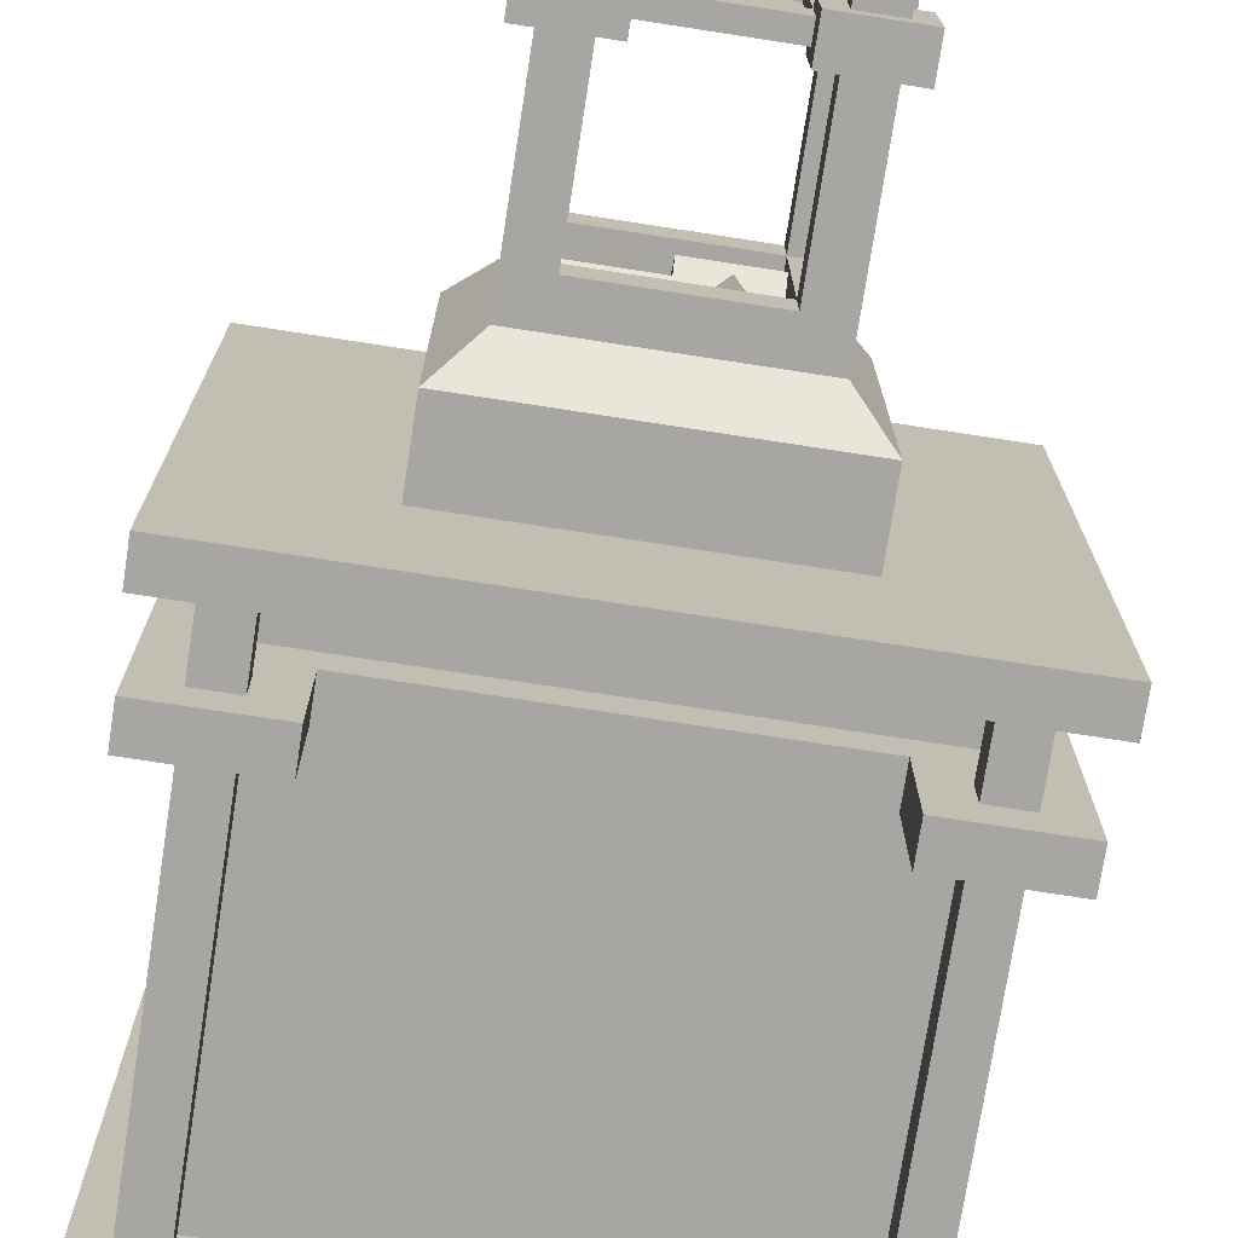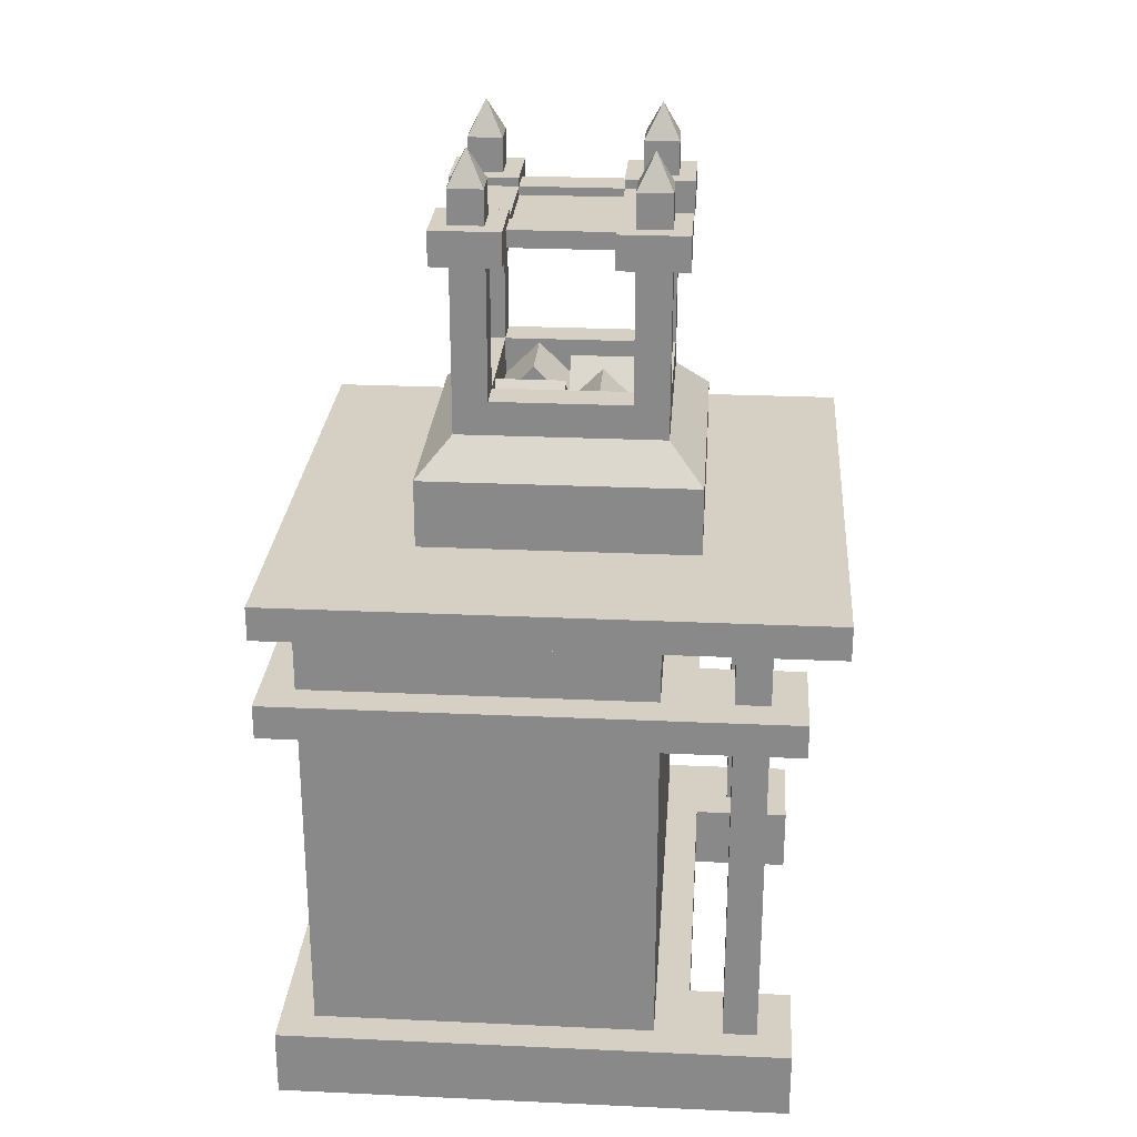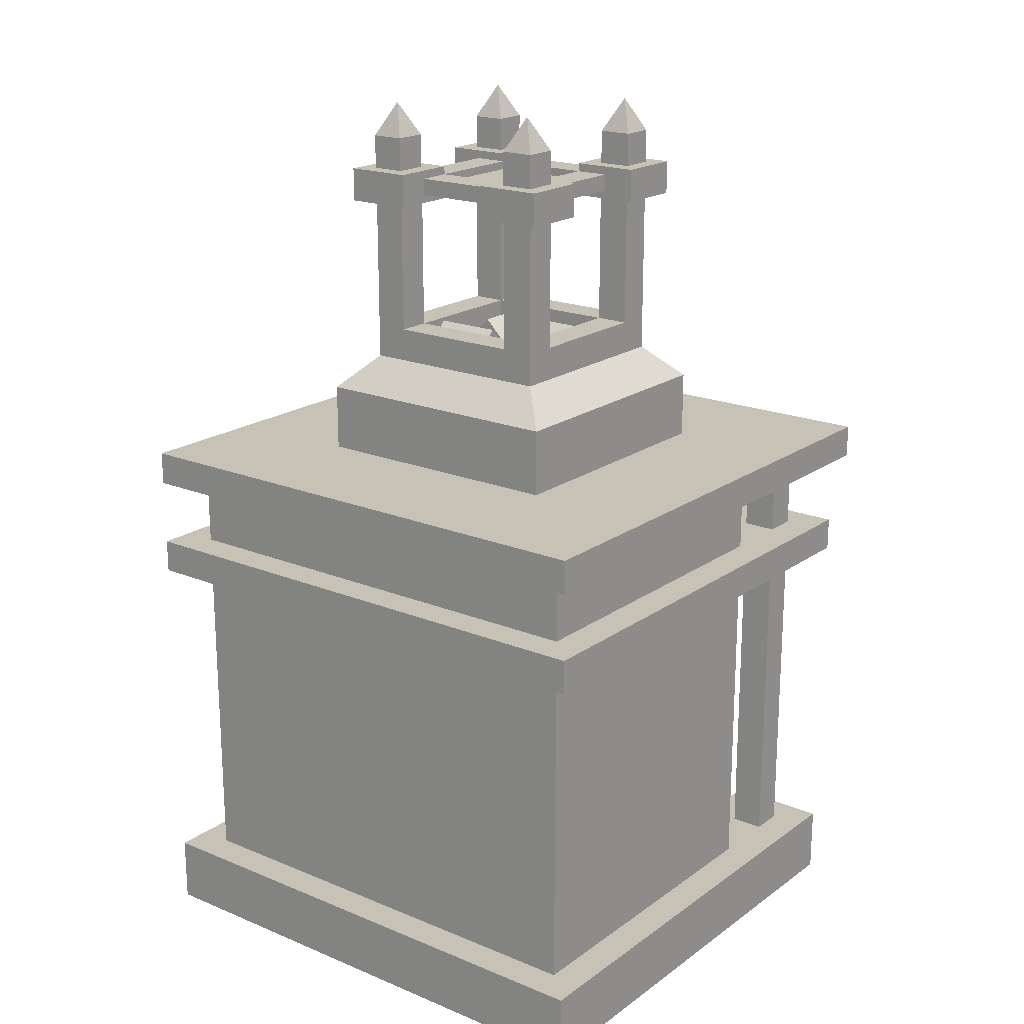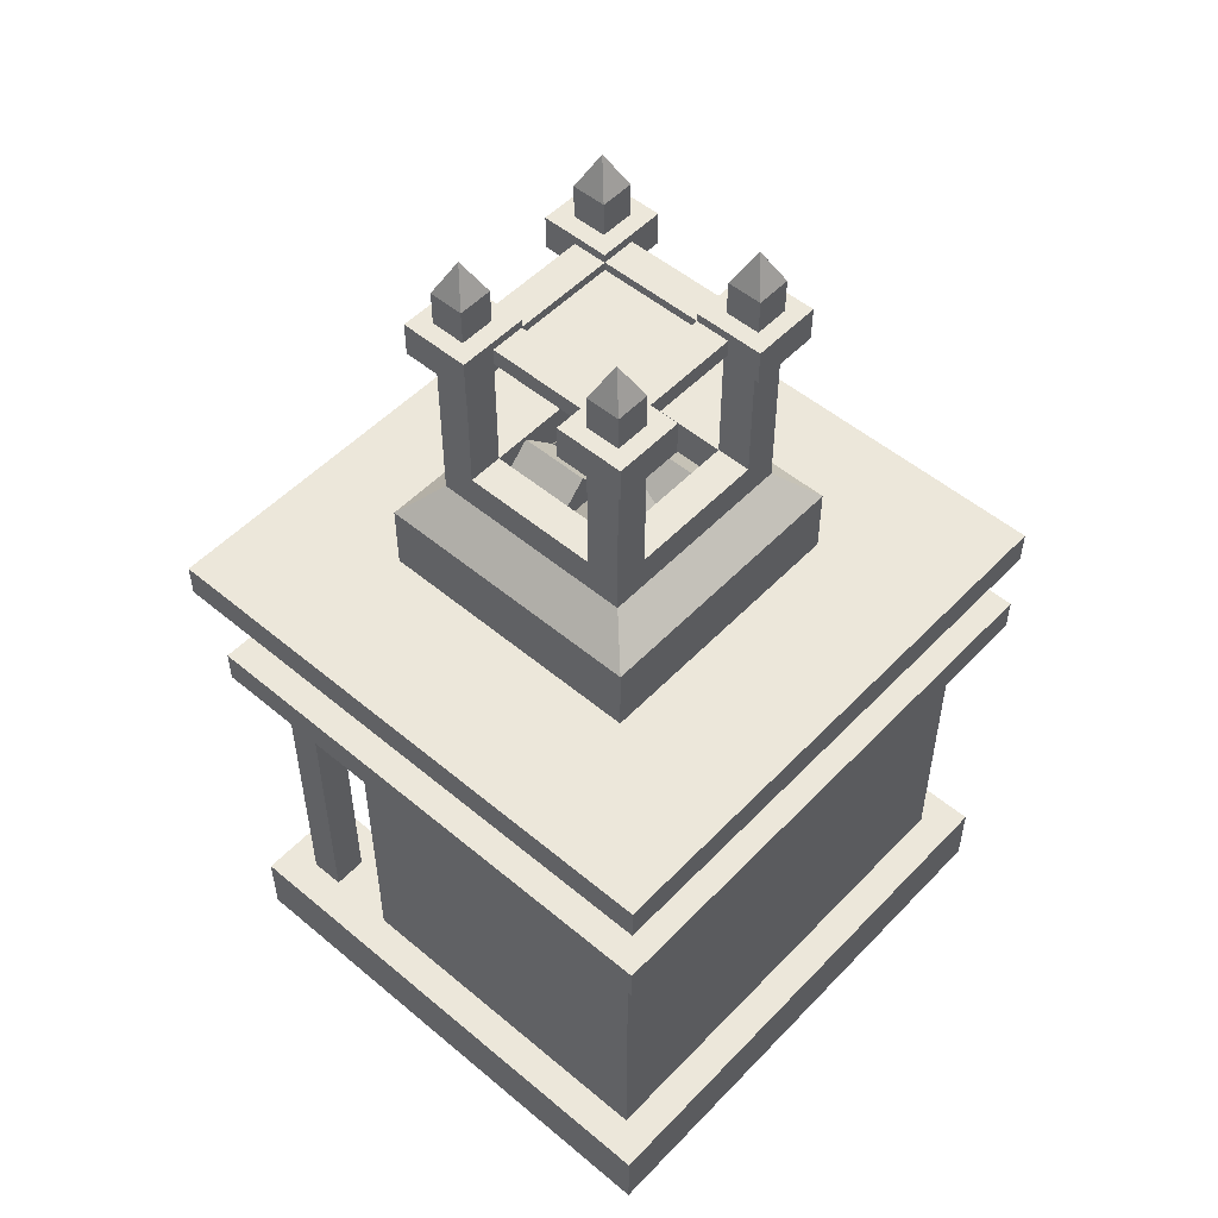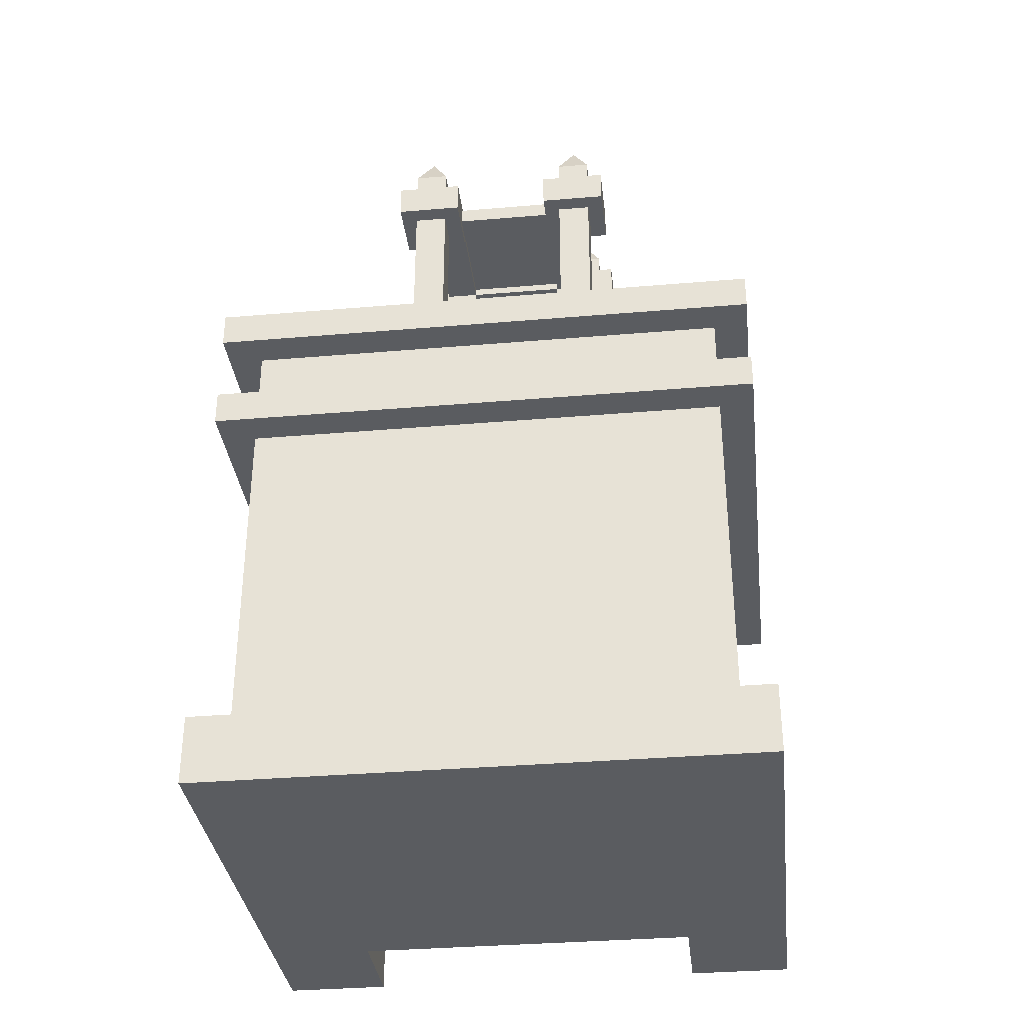
<metadata>
{"format":"obj","ext":"obj","renderer":"f3d","projection":"perspective","resolution":1024,"background":"white","views":[{"elev":-74.1,"azim":171.2,"up":"+Z"},{"elev":26.2,"azim":94.1,"up":"+Y"},{"elev":19.3,"azim":37.6,"up":"+Y"},{"elev":52.2,"azim":-47.9,"up":"+Y"},{"elev":-34.2,"azim":6.6,"up":"+Y"}]}
</metadata>
<code>
o FUMEFILTER_Cube.005
v 0.375 1 0.625
v 0.375 1.125 0.625
v 0.375 1 0.375
v 0.375 1.125 0.375
v 0.625 1 0.625
v 0.625 1.125 0.625
v 0.625 1 0.375
v 0.625 1.125 0.375
v 0.375 1.125 0.25
v 0.375 1 0.25
v 0.3125 1.188 0.6875
v 0.625 1.125 0.25
v 0.3125 1.188 0.3125
v 0.25 1 0.625
v 0.25 1.125 0.625
v 0.3125 1.188 0.375
v 0.75 1.125 0.375
v 0.75 1 0.375
v 0.75 1 0.625
v 0.75 1.125 0.625
v 0.375 1 0.75
v 0.375 1.125 0.75
v 0.6875 1.188 0.3125
v 0.625 1 0.75
v 0.375 1.25 0.625
v 0.375 1.25 0.375
v 0.625 1.25 0.375
v 0.625 1.25 0.625
v 0.375 1.25 0.3125
v 0.6875 1.188 0.6875
v 0.375 1.188 0.6875
v 0.6875 1.188 0.625
v 0.6875 1.25 0.375
v 0.6875 1.25 0.625
v 0.625 1.25 0.6875
v 0.375 1.25 0.6875
v 0.625 1.125 0.75
v 0.375 1.188 0.3125
v 0.75 1.125 0.75
v 0.75 1 0.75
v 0.6875 1.25 0.6875
v 0.6875 1.188 0.375
v 0.625 1.188 0.3125
v 0.625 1 0.25
v 0.75 1.125 0.25
v 0.75 1 0.25
v 0.6875 1.25 0.3125
v 0.625 1.25 0.3125
v 0.3125 1.188 0.625
v 0.625 1.188 0.6875
v 0.25 1.125 0.375
v 0.25 1 0.375
v 0.25 1.125 0.25
v 0.25 1 0.25
v 0.25 1 0.75
v 0.25 1.125 0.75
v 0.3125 1.25 0.3125
v 0.3125 1.25 0.375
v 0.3125 1.25 0.625
v 0.3125 1.25 0.6875
v 0.375 1.5 0.3125
v 0.375 1.5 0.375
v 0.6875 1.5 0.625
v 0.625 1.5 0.625
v 0.6875 1.5 0.375
v 0.625 1.5 0.375
v 0.375 1.5 0.625
v 0.375 1.5 0.6875
v 0.625 1.5 0.6875
v 0.6875 1.5 0.6875
v 0.6875 1.5 0.3125
v 0.625 1.5 0.3125
v 0.3125 1.5 0.3125
v 0.3125 1.5 0.375
v 0.3125 1.5 0.625
v 0.3125 1.5 0.6875
v 0.4069 1.562 0.5944
v 0.2819 1.562 0.5944
v 0.7188 1.5 0.5938
v 0.5938 1.5 0.5938
v 0.4069 1.562 0.7194
v 0.2819 1.562 0.7194
v 0.2819 1.5 0.7194
v 0.2819 1.5 0.5944
v 0.5938 1.5 0.7188
v 0.7188 1.5 0.7188
v 0.4069 1.5 0.5944
v 0.4069 1.5 0.7194
v 0.2812 1.5 0.4075
v 0.4062 1.5 0.4075
v 0.4062 1.5 0.2825
v 0.2812 1.5 0.2825
v 0.2812 1.562 0.2825
v 0.2812 1.562 0.4075
v 0.4062 1.562 0.2825
v 0.7188 1.562 0.7188
v 0.7188 1.562 0.5938
v 0.5938 1.562 0.7188
v 0.5938 1.562 0.5938
v 0.4062 1.562 0.4075
v 0.4062 1.516 0.4075
v 0.4062 1.516 0.595
v 0.4062 1.547 0.4075
v 0.4062 1.547 0.595
v 0.3438 1.516 0.595
v 0.3438 1.547 0.595
v 0.3438 1.516 0.4075
v 0.3438 1.547 0.4075
v 0.6881 1.562 0.3756
v 0.6256 1.625 0.3756
v 0.6256 1.562 0.3756
v 0.6881 1.625 0.3131
v 0.6881 1.562 0.3131
v 0.6256 1.625 0.3131
v 0.6256 1.562 0.3131
v 0.6569 1.688 0.3444
v 0.4062 1.531 0.5938
v 0.5938 1.531 0.5938
v 0.5938 1.531 0.4062
v 0.4062 1.531 0.4062
v 0.375 1.562 0.3125
v 0.375 1.625 0.375
v 0.375 1.562 0.375
v 0.3125 1.625 0.3125
v 0.6881 1.625 0.3756
v 0.3125 1.562 0.3125
v 0.3125 1.625 0.375
v 0.3125 1.562 0.375
v 0.3438 1.688 0.3438
v 0.375 1.625 0.3125
v 0.3119 1.625 0.6256
v 0.3431 1.688 0.6569
v 0.3744 1.562 0.6881
v 0.3744 1.625 0.6881
v 0.3119 1.562 0.6881
v 0.3119 1.625 0.6881
v 0.3744 1.562 0.6256
v 0.3744 1.625 0.6256
v 0.3119 1.562 0.6256
v 0.625 1.625 0.6887
v 0.6562 1.688 0.6575
v 0.6875 1.562 0.6262
v 0.6875 1.625 0.6262
v 0.6875 1.562 0.6887
v 0.6875 1.625 0.6887
v 0.625 1.562 0.6262
v 0.625 1.625 0.6262
v 0.625 1.562 0.6887
v 0.5931 1.547 0.3444
v 0.5938 1.516 0.5938
v 0.5938 1.516 0.4062
v 0.5931 1.516 0.3444
v 0.5938 1.547 0.5938
v 0.4056 1.547 0.3444
v 0.5938 1.547 0.4062
v 0.4056 1.516 0.3444
v 0.4056 1.547 0.4069
v 0.5931 1.547 0.4069
v 0.6562 1.516 0.4062
v 0.6562 1.547 0.4062
v 0.6562 1.516 0.5938
v 0.6562 1.547 0.5938
v 0.4056 1.516 0.4069
v 0.5931 1.516 0.4069
v 0.5931 1.562 0.4069
v 0.7181 1.562 0.4069
v 0.5931 1.562 0.2819
v 0.7181 1.562 0.2819
v 0.7181 1.5 0.2819
v 0.7181 1.5 0.4069
v 0.5931 1.5 0.4069
v 0.5931 1.5 0.2819
v 0.4062 1.531 0.4062
v 0.5938 1.531 0.4062
v 0.5938 1.531 0.5938
v 0.4062 1.531 0.5938
v 0.4069 1.516 0.5944
v 0.5944 1.516 0.5944
v 0.4069 1.547 0.5944
v 0.5944 1.547 0.5944
v 0.5944 1.516 0.6569
v 0.5944 1.547 0.6569
v 0.4069 1.516 0.6569
v 0.4069 1.547 0.6569
f 16 49 59 58
f 7 3 10 44
f 36 25 67 68
f 43 38 29 48
f 8 4 2 6
f 10 9 12 44
f 22 37 50 31
f 181 183 177 178
f 14 15 51 52
f 3 1 14 52
f 182 184 183 181
f 37 39 30 50
f 18 17 20 19
f 5 7 18 19
f 4 8 27 26
f 42 17 45 23
f 24 37 22 21
f 20 32 30 39
f 10 3 52 54
f 1 5 24 21
f 25 26 58 59
f 28 25 36 35
f 26 27 48 29
f 27 28 34 33
f 32 42 33 34
f 8 6 28 27
f 31 50 35 36
f 2 4 26 25
f 15 56 11 49
f 41 34 63 70
f 51 15 49 16
f 45 12 43 23
f 6 2 25 28
f 53 51 16 13
f 1 21 55 14
f 37 24 40 39
f 50 30 41 35
f 29 38 13 57
f 19 20 39 40
f 32 34 41 30
f 5 19 40 24
f 23 43 48 47
f 44 12 45 46
f 18 7 44 46
f 60 36 68 76
f 12 9 38 43
f 17 18 46 45
f 52 51 53 54
f 15 14 55 56
f 49 11 60 59
f 13 16 58 57
f 33 42 23 47
f 20 17 42 32
f 26 29 61 62
f 22 31 11 56
f 38 9 53 13
f 9 10 54 53
f 31 36 60 11
f 21 22 56 55
f 29 57 73 61
f 47 48 72 71
f 28 35 69 64
f 58 26 62 74
f 57 58 74 73
f 59 60 76 75
f 35 41 70 69
f 33 47 71 65
f 34 28 64 63
f 48 27 66 72
f 25 59 75 67
f 27 33 65 66
f 180 179 184 182
f 178 177 179 180
f 88 83 84 87
f 77 78 82 81
f 87 84 78 77
f 86 79 97 96
f 87 77 81 88
f 84 83 82 78
f 85 86 96 98
f 83 88 81 82
f 92 89 94 93
f 91 92 93 95
f 80 99 97 79
f 90 100 94 89
f 120 119 118 117
f 80 85 98 99
f 99 98 96 97
f 79 86 85 80
f 90 91 95 100
f 100 95 93 94
f 89 92 91 90
f 102 101 103 104
f 104 103 108 106
f 106 108 107 105
f 105 107 101 102
f 156 152 164 163
f 154 149 152 156
f 157 158 149 154
f 163 164 158 157
f 172 169 170 171
f 165 166 168 167
f 171 170 166 165
f 171 165 167 172
f 170 169 168 166
f 151 150 153 155
f 155 153 162 160
f 160 162 161 159
f 159 161 150 151
f 169 172 167 168
f 173 176 175 174
f 134 138 132
f 115 114 112 113
f 110 125 116
f 128 127 124 126
f 122 130 129
f 125 112 116
f 109 125 110 111
f 111 110 114 115
f 112 114 116
f 113 112 125 109
f 130 124 129
f 121 130 122 123
f 123 122 127 128
f 114 110 116
f 124 127 129
f 126 124 130 121
f 135 136 131 139
f 136 134 132
f 137 138 134 133
f 139 131 138 137
f 131 136 132
f 138 131 132
f 133 134 136 135
f 143 147 141
f 144 145 140 148
f 145 143 141
f 146 147 143 142
f 148 140 147 146
f 140 145 141
f 147 140 141
f 142 143 145 144
f 127 122 129
o COAL_Cube.006
v 0.5 1.067 0.4375
v 0.5 1.155 0.5259
v 0.5 1.155 0.3491
v 0.5 1.243 0.4375
v 0.625 1.067 0.4375
v 0.625 1.155 0.5259
v 0.625 1.155 0.3491
v 0.625 1.243 0.4375
v 0.3491 1.155 0.5
v 0.4375 1.243 0.5
v 0.3491 1.155 0.375
v 0.4375 1.243 0.375
v 0.4375 1.067 0.5
v 0.5259 1.155 0.5
v 0.4375 1.067 0.375
v 0.5259 1.155 0.375
v 0.5625 1.067 0.625
v 0.4741 1.155 0.625
v 0.5625 1.067 0.5
v 0.4741 1.155 0.5
v 0.6509 1.155 0.625
v 0.5625 1.243 0.625
v 0.6509 1.155 0.5
v 0.5625 1.243 0.5
v 0.375 1.155 0.6509
v 0.375 1.243 0.5625
v 0.375 1.067 0.5625
v 0.375 1.155 0.4741
v 0.5 1.155 0.6509
v 0.5 1.243 0.5625
v 0.5 1.067 0.5625
v 0.5 1.155 0.4741
f 185 186 188 187
f 187 188 192 191
f 191 192 190 189
f 189 190 186 185
f 187 191 189 185
f 192 188 186 190
f 193 194 196 195
f 195 196 200 199
f 199 200 198 197
f 197 198 194 193
f 195 199 197 193
f 200 196 194 198
f 201 202 204 203
f 203 204 208 207
f 207 208 206 205
f 205 206 202 201
f 203 207 205 201
f 208 204 202 206
f 209 210 212 211
f 211 212 216 215
f 215 216 214 213
f 213 214 210 209
f 211 215 213 209
f 216 212 210 214
o DESK_SINGLE_MAIN.006
v 0.8125 0 0.25
v 0.8125 0 0.0625
v 1 0 0.0625
v 1 0 0.25
v 1 0.125 1
v 1 0.125 0.25
v 0.9375 0.125 0.3125
v 0.9375 0.125 0.9375
v 0.8125 0.125 0.25
v 0.5 0.125 1
v 0.5 -0 1
v 1 -0 1
v 0.8125 0.125 0.0625
v 1 0.125 0.0625
v 0.5 0 0.25
v 0.5 0.125 0.25
v 0.5 0.125 0.3125
v 0.875 0.125 0.125
v 0.9375 0.125 0.125
v 0.9375 0.125 0.1875
v 0.875 0.125 0.1875
v 1 0.8125 1
v 1 0.8125 0.25
v 0.9375 0.8125 0.3125
v 0.9375 0.8125 0.9375
v 0.9375 0.75 0.9375
v 0.9375 0.75 0.3125
v 1 0.75 0.25
v 1 0.75 1
v 0.5 0.75 0.3125
v 0.5 0.75 0.25
v 0.8125 0.75 0.25
v 0.8125 0.8125 0.25
v 0.5 0.75 1
v 0.5 0.8125 1
v 0.5 0.8125 0.25
v 0.5 0.8125 0.3125
v 1 0.75 0.0625
v 1 0.8125 0.0625
v 0.8125 0.75 0.0625
v 0.8125 0.8125 0.0625
v 0.9375 0.75 0.125
v 0.875 0.75 0.125
v 0.875 0.75 0.1875
v 0.9375 0.75 0.1875
v 0.9375 0.8125 0.1875
v 0.875 0.8125 0.1875
v 0.9375 0.8125 0.125
v 0.875 0.8125 0.125
v 0.9375 0.9375 0.3125
v 0.9375 0.9375 0.9375
v 0.5 0.8125 0.9375
v 0.5 0.9375 0.9375
v 0.875 0.9375 0.1875
v 0.875 0.9375 0.125
v 0.9375 0.9375 0.125
v 0.9375 0.9375 0.1875
v 1 1 0
v 1 1 1
v 1 0.9375 1
v 1 0.9375 0
v 0 0.9375 1
v 0 1 1
v 0 0.9375 0
v 0 1 0
v 0.5 0.9375 0.3125
v 0.5 0.75 0.9375
v 0.5 0.125 0.9375
v 0.1875 0 0.25
v 0 0 0.25
v 0 0 0.0625
v 0.1875 0 0.0625
v 0 0.125 1
v 0.0625 0.125 0.9375
v 0.0625 0.125 0.3125
v 0 0.125 0.25
v 0.1875 0.125 0.25
v 0 -0 1
v 0.1875 0.125 0.0625
v 0 0.125 0.0625
v 0.125 0.125 0.125
v 0.0625 0.125 0.125
v 0.0625 0.125 0.1875
v 0.125 0.125 0.1875
v 0 0.8125 1
v 0.0625 0.8125 0.9375
v 0.0625 0.8125 0.3125
v 0 0.8125 0.25
v 0.0625 0.75 0.9375
v 0 0.75 1
v 0 0.75 0.25
v 0.0625 0.75 0.3125
v 0.1875 0.75 0.25
v 0.1875 0.8125 0.25
v 0 0.8125 0.0625
v 0 0.75 0.0625
v 0.1875 0.75 0.0625
v 0.1875 0.8125 0.0625
v 0.0625 0.75 0.125
v 0.125 0.75 0.125
v 0.125 0.75 0.1875
v 0.0625 0.75 0.1875
v 0.0625 0.8125 0.1875
v 0.125 0.8125 0.1875
v 0.0625 0.8125 0.125
v 0.125 0.8125 0.125
v 0.0625 0.9375 0.9375
v 0.0625 0.9375 0.3125
v 0.125 0.9375 0.125
v 0.125 0.9375 0.1875
v 0.0625 0.9375 0.1875
v 0.0625 0.9375 0.125
f 217 218 219 220
f 221 222 223 224
f 225 223 222
f 226 227 228 221
f 225 229 218 217
f 229 230 219 218
f 231 232 225 217
f 222 220 219 230
f 228 220 222 221
f 220 228 217
f 233 223 225 232
f 234 235 230 229
f 236 237 225 222
f 237 234 229 225
f 235 236 222 230
f 238 239 240 241
f 242 243 244 245
f 238 245 244 239
f 246 247 248 243
f 243 248 244
f 239 249 240
f 250 245 238 251
f 252 253 240 249
f 244 254 255 239
f 256 248 249 257
f 254 256 257 255
f 258 259 256 254
f 259 260 248 256
f 260 261 244 248
f 261 258 254 244
f 233 246 243 223
f 223 243 242 224
f 235 258 261 236
f 236 261 260 237
f 237 260 259 234
f 234 259 258 235
f 262 263 249 239
f 264 262 239 255
f 265 264 255 257
f 263 265 257 249
f 241 240 266 267
f 268 241 267 269
f 265 263 270 271
f 262 264 272 273
f 264 265 271 272
f 263 262 273 270
f 274 275 276 277
f 278 276 275 279
f 277 280 281 274
f 277 276 278 280
f 280 278 279 281
f 281 279 275 274
f 240 253 282 266
f 224 242 283 284
f 248 247 252 249
f 238 241 268 251
f 242 245 250 283
f 228 227 231 217
f 224 284 226 221
f 285 286 287 288
f 289 290 291 292
f 293 292 291
f 226 289 294 227
f 293 285 288 295
f 295 288 287 296
f 231 285 293 232
f 292 296 287 286
f 294 289 292 286
f 286 285 294
f 233 232 293 291
f 297 295 296 298
f 299 292 293 300
f 300 293 295 297
f 298 296 292 299
f 301 302 303 304
f 305 306 307 308
f 301 304 307 306
f 246 308 309 247
f 308 307 309
f 304 303 310
f 250 251 301 306
f 252 310 303 253
f 307 304 311 312
f 313 314 310 309
f 312 311 314 313
f 315 312 313 316
f 316 313 309 317
f 317 309 307 318
f 318 307 312 315
f 233 291 308 246
f 291 290 305 308
f 298 299 318 315
f 299 300 317 318
f 300 297 316 317
f 297 298 315 316
f 319 304 310 320
f 321 311 304 319
f 322 314 311 321
f 320 310 314 322
f 302 323 324 303
f 268 269 323 302
f 322 325 326 320
f 319 327 328 321
f 321 328 325 322
f 320 326 327 319
f 303 324 282 253
f 290 284 283 305
f 309 310 252 247
f 301 251 268 302
f 305 283 250 306
f 294 285 231 227
f 290 289 226 284

</code>
